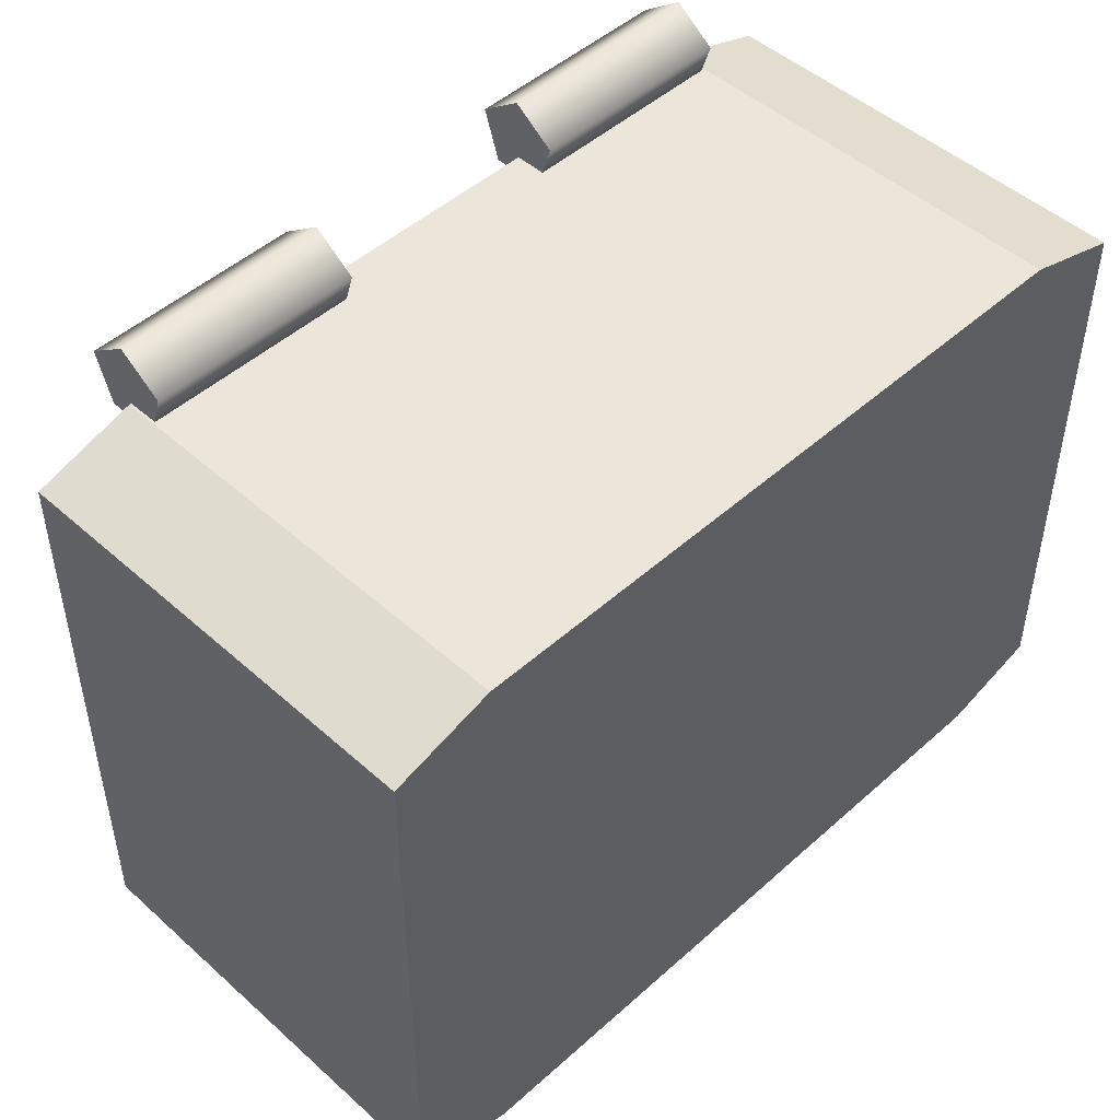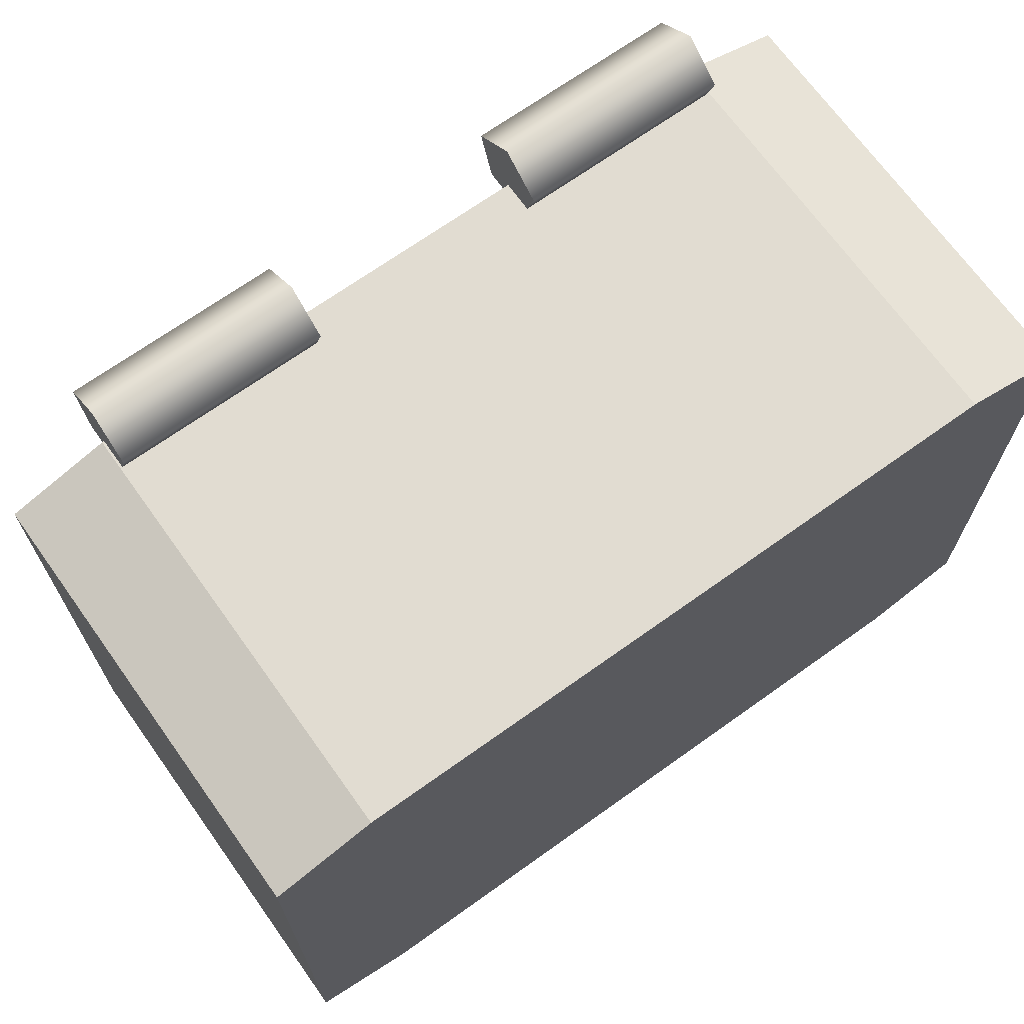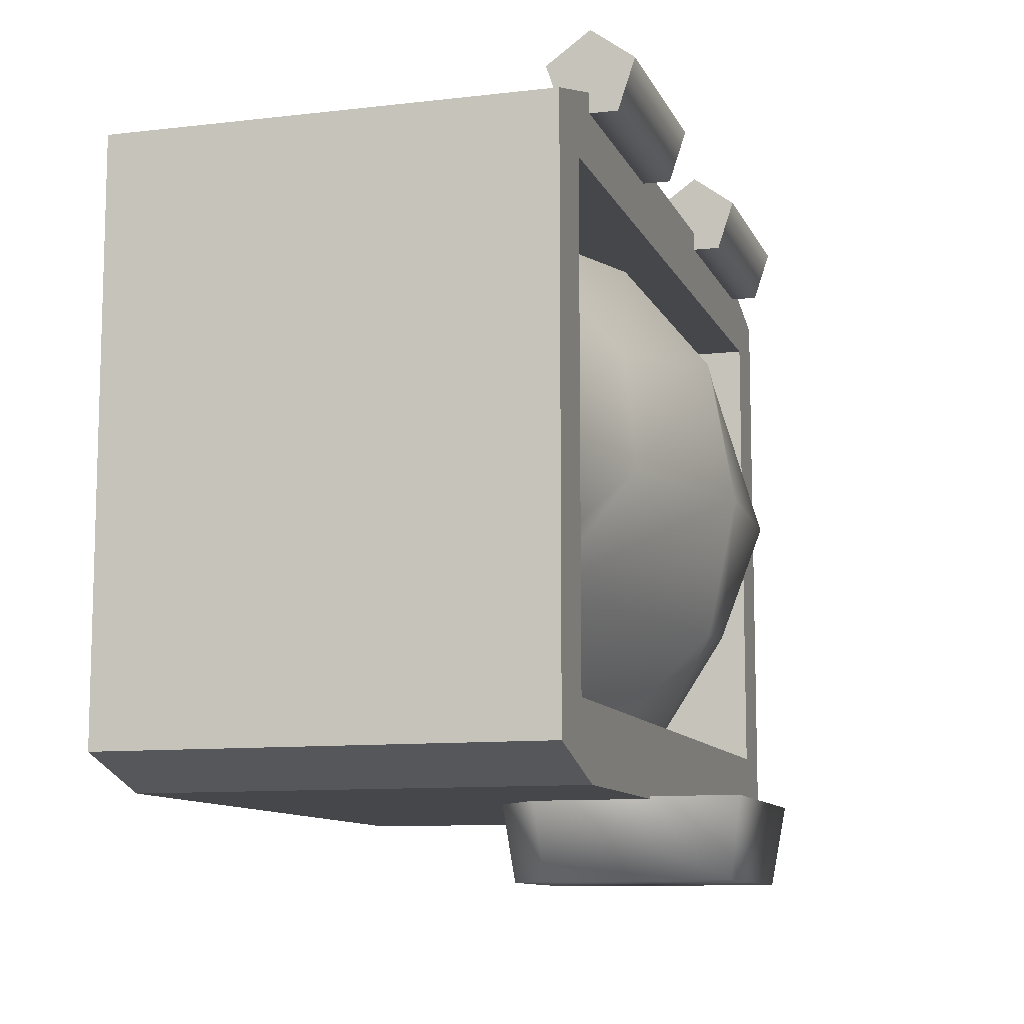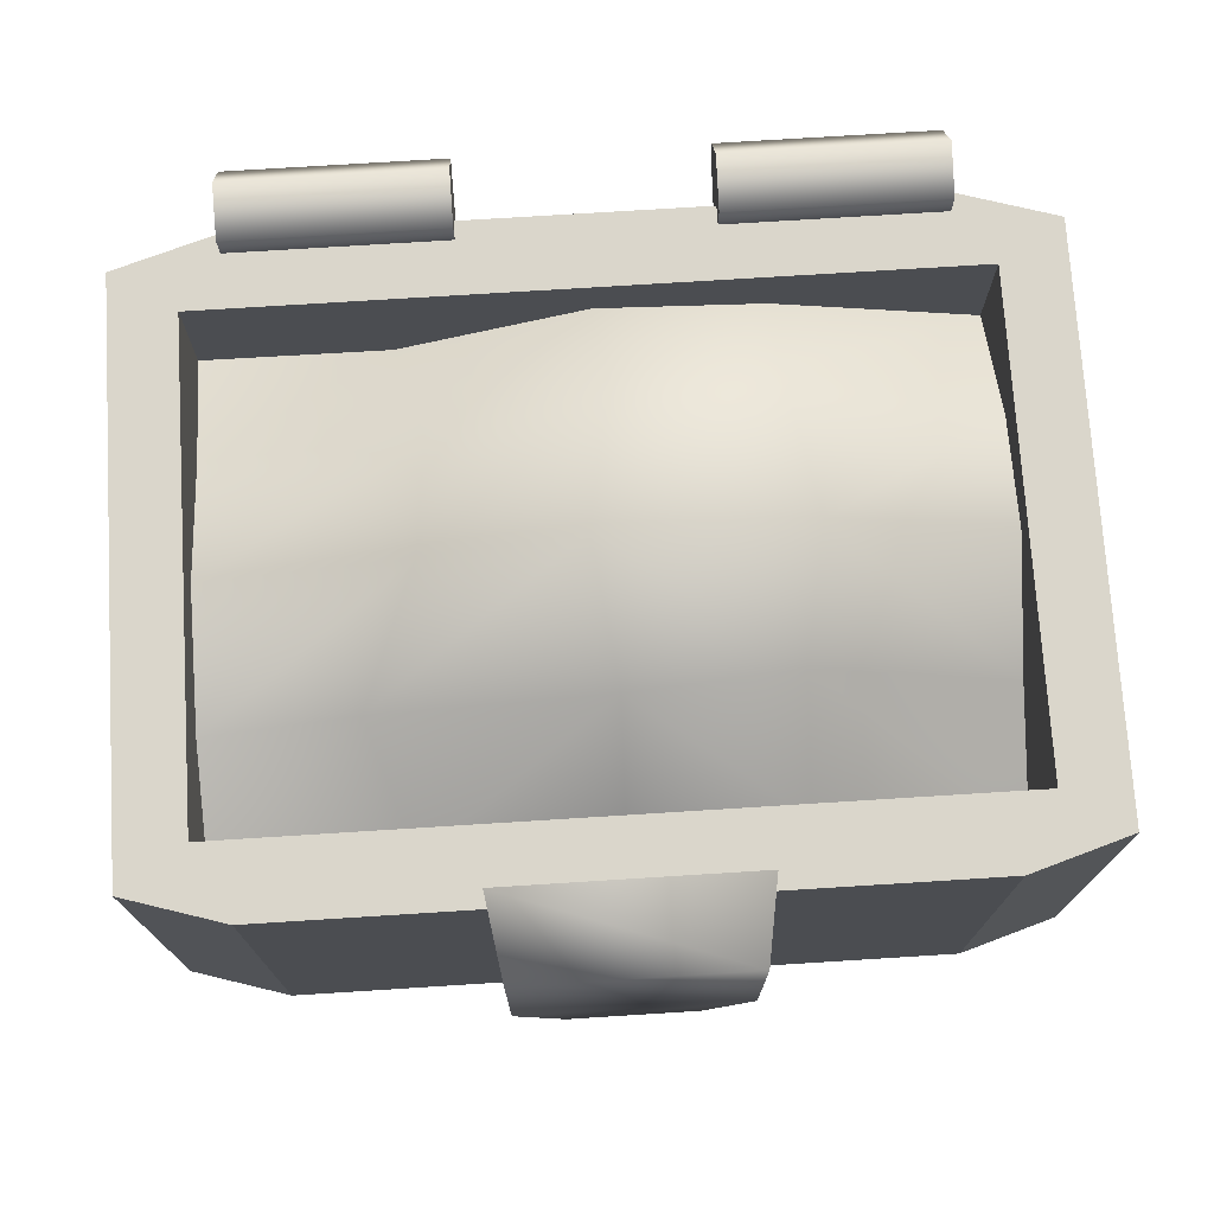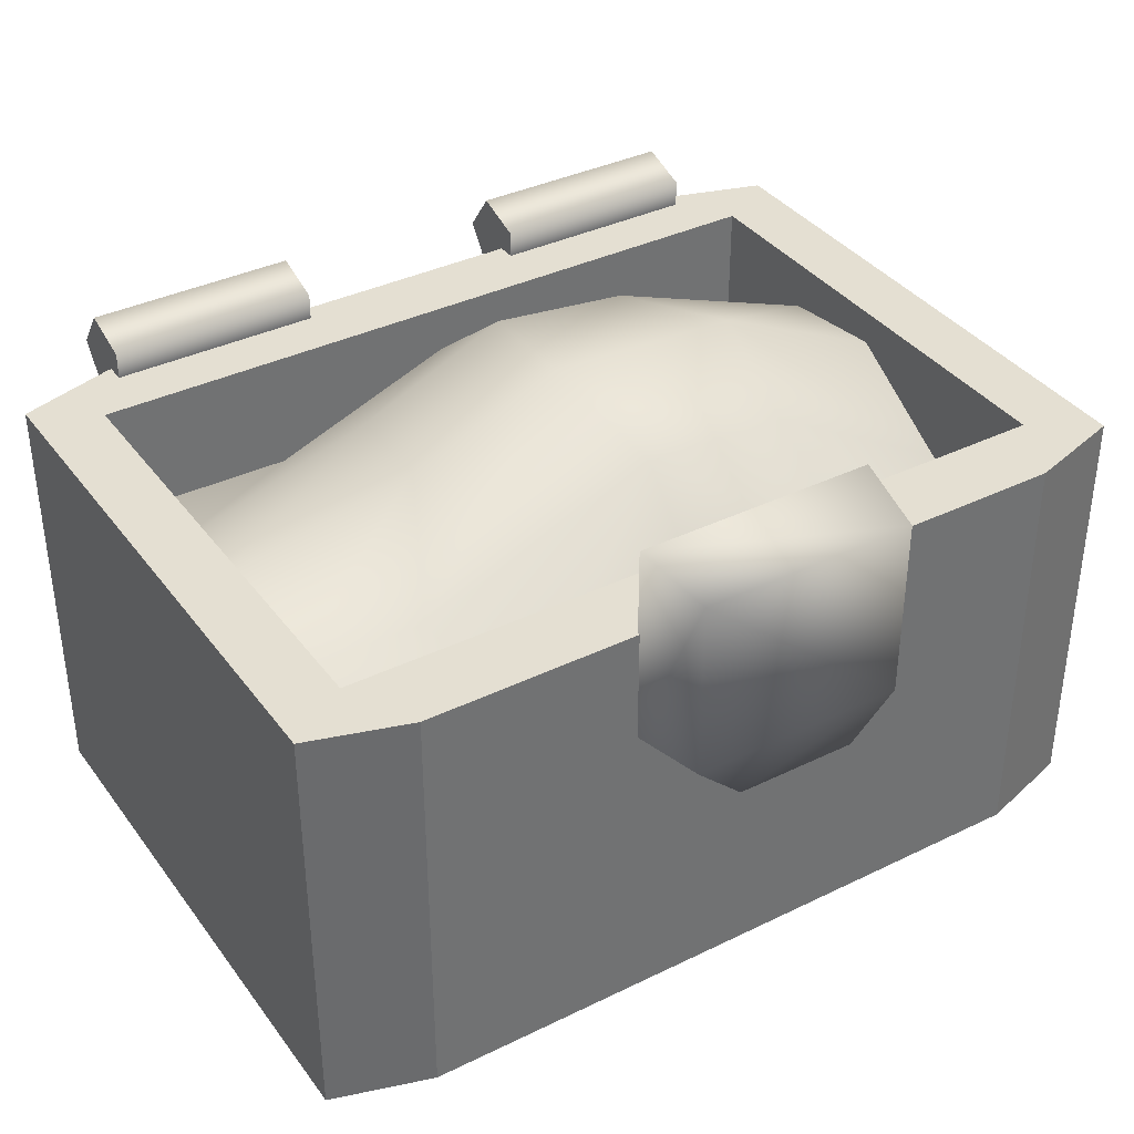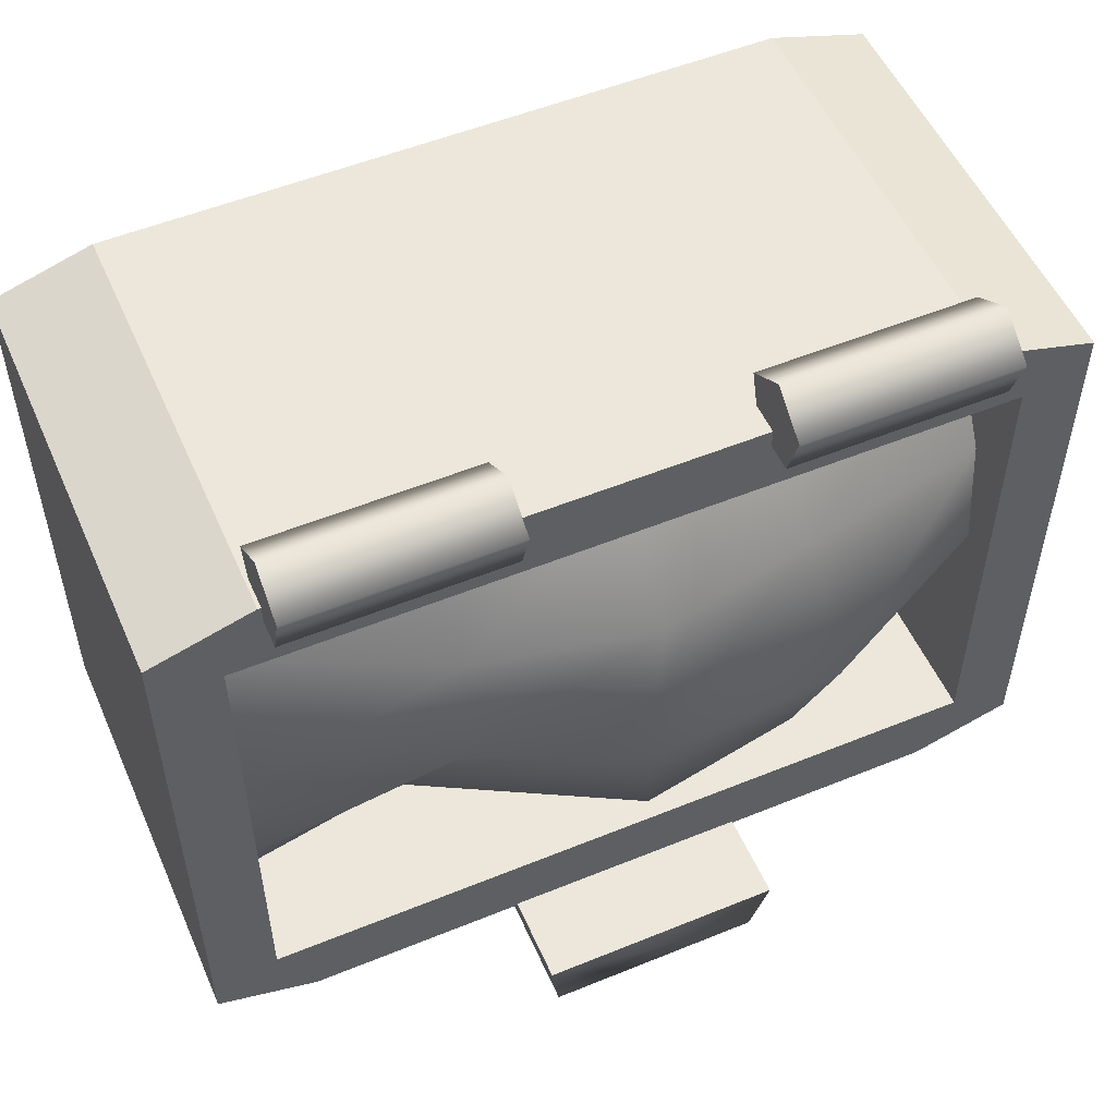
<metadata>
{"format":"obj","ext":"obj","renderer":"f3d","projection":"perspective","resolution":1024,"background":"white","views":[{"elev":48.3,"azim":-45.0,"up":"+Z"},{"elev":69.3,"azim":-35.6,"up":"+Z"},{"elev":-10.3,"azim":106.6,"up":"+Z"},{"elev":73.8,"azim":176.4,"up":"+Y"},{"elev":37.1,"azim":147.9,"up":"+Y"},{"elev":53.2,"azim":156.4,"up":"+Z"}]}
</metadata>
<code>
v -0.1097 0.3304 -0.3932
v 0.1097 0.3304 -0.3932
v -0.1097 0.517 -0.3932
v 0.1097 0.517 -0.3932
v -0.1227 0.3214 -0.3122
v 0.1227 0.3214 -0.3122
v 0.1227 0.53 -0.3122
v -0.1227 0.53 -0.3122
v -0.06187 0.2859 -0.3932
v -0.06918 0.2739 -0.3122
v 0.06186 0.2859 -0.3932
v 0.06917 0.2739 -0.3122
v -0.4443 -0.002129 0.2987
v -0.4443 -0.002129 -0.2832
v 0.4443 -0.002129 -0.2832
v 0.4443 -0.002129 0.2987
v -0.3421 -0.002129 -0.3146
v -0.3421 -0.002129 0.3301
v 0.3421 -0.002129 0.3301
v 0.3421 -0.002129 -0.3146
v -0.4443 0.4404 0.2987
v -0.4443 0.4404 -0.2832
v -0.3421 0.4404 -0.3146
v 0.3421 0.4404 -0.3146
v 0.4443 0.4404 -0.2832
v 0.4443 0.4404 0.2987
v 0.3421 0.4404 0.3301
v -0.3421 0.4404 0.3301
v 0.3784 0.4404 0.2555
v -0.3784 0.4404 0.2555
v 0.3784 0.4404 -0.24
v -0.3784 0.4404 -0.24
v 0.3784 0.05699 0.2555
v -0.3784 0.05699 0.2555
v 0.3784 0.05699 -0.24
v -0.3784 0.05699 -0.24
v -0.3398 0.4849 0.3615
v -0.3398 0.4419 0.3932
v -0.3398 0.3984 0.3621
v -0.3398 0.4146 0.3111
v -0.3398 0.468 0.3108
v -0.1227 0.4849 0.3615
v -0.1227 0.4419 0.3932
v -0.1227 0.3984 0.3621
v -0.1227 0.4146 0.3111
v -0.1227 0.468 0.3108
v 0.1216 0.4849 0.3615
v 0.1216 0.4419 0.3932
v 0.1216 0.3984 0.3621
v 0.1216 0.4146 0.3111
v 0.1216 0.468 0.3108
v 0.3387 0.4849 0.3615
v 0.3387 0.4419 0.3932
v 0.3387 0.3984 0.3621
v 0.3387 0.4146 0.3111
v 0.3387 0.468 0.3108
v 0.3784 0.3184 0.2555
v -0.3784 0.3172 0.2555
v 0.3784 0.3292 -0.24
v -0.3784 0.2767 -0.24
v -0.001923 0.3905 0.2555
v -0.00193 0.3708 -0.24
v 0.3784 0.3954 0.008026
v 0.01499 0.5092 -0.002407
v -0.3784 0.4054 0.007717
v 0.1905 0.3166 0.2555
v 0.1708 0.4423 0.004749
v 0.1905 0.2972 -0.24
v -0.168 0.3788 -0.24
v -0.1905 0.4969 0.000374
v -0.168 0.3779 0.2555
v -0.3784 0.3896 0.1259
v -0.168 0.4512 0.1623
v -0.01123 0.4773 0.149
v 0.1588 0.4268 0.1237
v 0.3784 0.3395 0.1448
v -0.3784 0.3317 -0.1144
v -0.168 0.4556 -0.1224
v -0.003517 0.4758 -0.14
v 0.2301 0.3659 -0.1182
v 0.3784 0.3816 -0.1333
f 3 4 1
f 4 2 1
f 2 11 1
f 11 9 1
f 9 10 1
f 1 10 5
f 2 4 6
f 6 4 7
f 1 5 3
f 3 5 8
f 4 3 7
f 7 3 8
f 8 5 7
f 7 5 6
f 5 10 6
f 10 12 6
f 12 10 11
f 11 10 9
f 11 2 12
f 12 2 6
f 21 22 14 13
f 22 23 17 14
f 25 26 16 15
f 28 21 13 18
f 18 13 14 17
f 24 25 15 20
f 16 19 20 15
f 26 27 19 16
f 20 17 23 24
f 18 17 20 19
f 27 28 18 19
f 34 33 35 36
f 28 27 29 30
f 27 26 29
f 26 25 31 29
f 25 24 31
f 24 23 32 31
f 23 22 32
f 22 21 30 32
f 21 28 30
f 30 29 33 34
f 29 31 35 33
f 31 32 36 35
f 32 30 34 36
f 37 38 43 42
f 38 39 44 43
f 39 40 45 44
f 40 41 46 45
f 41 37 42 46
f 38 37 41
f 39 38 41
f 40 39 41
f 44 45 43
f 45 46 43
f 46 42 43
f 47 48 53 52
f 48 49 54 53
f 49 50 55 54
f 50 51 56 55
f 51 47 52 56
f 48 47 51
f 49 48 51
f 50 49 51
f 54 55 53
f 55 56 53
f 56 52 53
f 73 74 64 70
f 67 64 74 75
f 68 62 79 80
f 79 62 69 78
f 63 67 75 76
f 59 68 80 81
f 78 69 60 77
f 72 73 70 65
f 58 71 73 72
f 71 61 74 73
f 75 74 61 66
f 76 75 66 57
f 70 78 77 65
f 64 79 78 70
f 80 79 64 67
f 81 80 67 63

</code>
